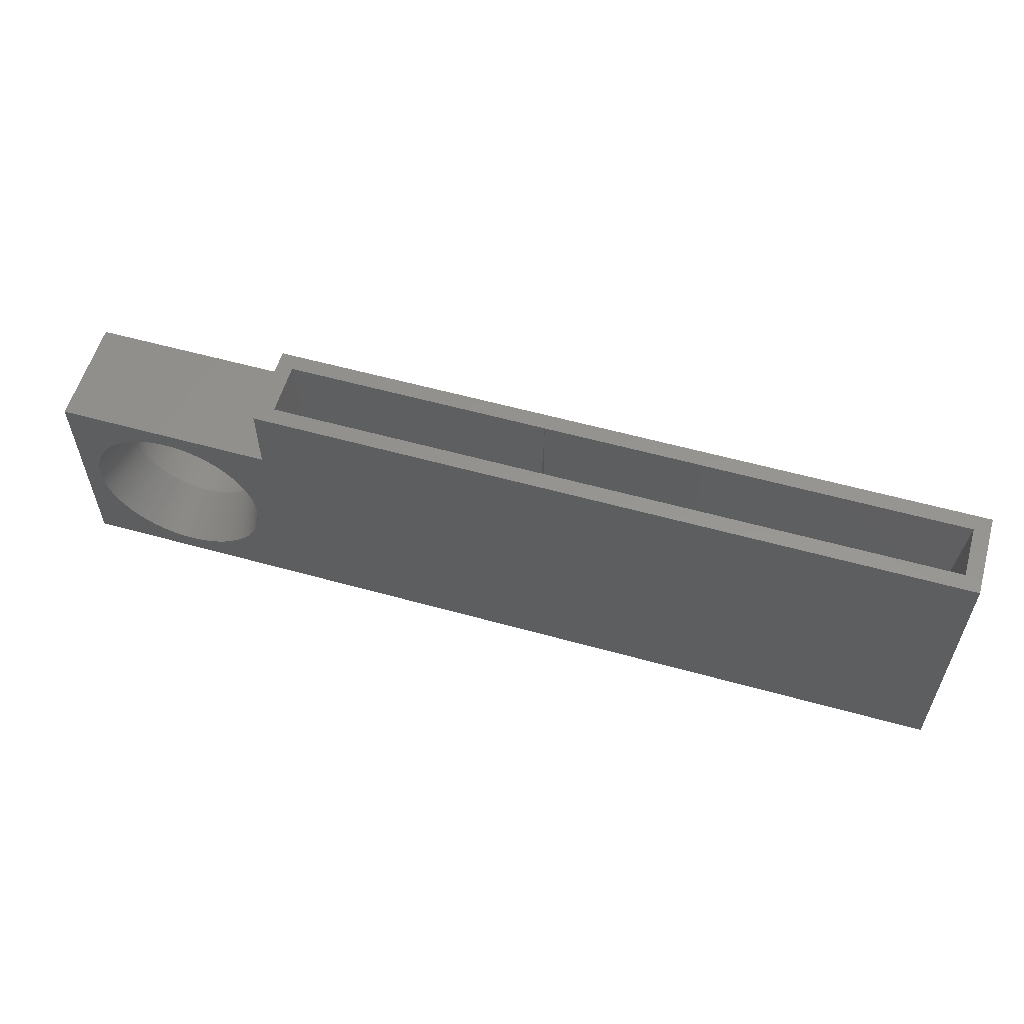
<metadata>
{"format":"stl","ext":"stl","renderer":"f3d","projection":"perspective","resolution":1024,"background":"white","views":[{"elev":57.5,"azim":-163.9,"up":"+Z"}]}
</metadata>
<code>
# stl→obj: 438 verts, 876 faces
v 9.6 -4.8 9.6
v 9.6 0 5.722e-07
v 9.6 0 9.6
v 9.6 -4.8 5.722e-07
v 0 -4.8 9.6
v 4.8 -4.8 8.4
v 4.7 -4.8 8.397
v 4.574 -4.8 8.393
v 4.449 -4.8 8.381
v 4.349 -4.8 8.372
v 4.25 -4.8 8.356
v 4.125 -4.8 8.336
v 4.003 -4.8 8.309
v 3.905 -4.8 8.287
v 3.808 -4.8 8.259
v 3.688 -4.8 8.224
v 3.475 -4.8 8.147
v 3.359 -4.8 8.097
v 3.267 -4.8 8.057
v 3.178 -4.8 8.012
v 3.066 -4.8 7.955
v 2.958 -4.8 7.891
v 2.871 -4.8 7.84
v 2.684 -4.8 7.712
v 2.605 -4.8 7.651
v 2.505 -4.8 7.574
v 2.43 -4.8 7.507
v 2.336 -4.8 7.424
v 2.176 -4.8 7.264
v 2.093 -4.8 7.17
v 2.026 -4.8 7.095
v 1.949 -4.8 6.995
v 1.888 -4.8 6.916
v 1.76 -4.8 6.729
v 1.709 -4.8 6.642
v 1.645 -4.8 6.534
v 1.588 -4.8 6.422
v 1.543 -4.8 6.333
v 1.503 -4.8 6.241
v 1.453 -4.8 6.125
v 1.376 -4.8 5.912
v 1.341 -4.8 5.792
v 1.313 -4.8 5.695
v 1.291 -4.8 5.597
v 1.264 -4.8 5.475
v 1.244 -4.8 5.35
v 1.228 -4.8 5.251
v 1.219 -4.8 5.151
v 1.207 -4.8 5.026
v 1.203 -4.8 4.9
v 1.2 -4.8 4.8
v 0 -4.8 5.722e-07
v 1.203 -4.8 4.7
v 1.207 -4.8 4.574
v 1.219 -4.8 4.449
v 1.228 -4.8 4.349
v 1.244 -4.8 4.25
v 1.264 -4.8 4.125
v 1.291 -4.8 4.003
v 4.674 -4.8 1.204
v 4.8 -4.8 1.2
v 4.574 -4.8 1.207
v 4.474 -4.8 1.217
v 4.349 -4.8 1.228
v 4.225 -4.8 1.248
v 4.125 -4.8 1.264
v 4.027 -4.8 1.286
v 3.905 -4.8 1.313
v 3.808 -4.8 1.341
v 3.688 -4.8 1.376
v 3.569 -4.8 1.419
v 3.475 -4.8 1.453
v 3.382 -4.8 1.493
v 3.267 -4.8 1.543
v 3.178 -4.8 1.588
v 3.066 -4.8 1.645
v 2.979 -4.8 1.696
v 2.871 -4.8 1.76
v 2.767 -4.8 1.831
v 2.684 -4.8 1.888
v 2.605 -4.8 1.949
v 2.505 -4.8 2.026
v 2.43 -4.8 2.093
v 2.336 -4.8 2.176
v 2.247 -4.8 2.265
v 2.176 -4.8 2.336
v 2.109 -4.8 2.411
v 2.026 -4.8 2.505
v 1.949 -4.8 2.605
v 1.888 -4.8 2.684
v 1.831 -4.8 2.767
v 1.76 -4.8 2.871
v 1.709 -4.8 2.958
v 1.645 -4.8 3.066
v 1.6 -4.8 3.155
v 1.543 -4.8 3.267
v 1.493 -4.8 3.382
v 1.453 -4.8 3.475
v 1.376 -4.8 3.688
v 1.341 -4.8 3.808
v 1.313 -4.8 3.905
v 4.9 -4.8 8.397
v 5.026 -4.8 8.393
v 5.151 -4.8 8.381
v 5.251 -4.8 8.372
v 5.35 -4.8 8.356
v 5.475 -4.8 8.336
v 5.597 -4.8 8.309
v 5.695 -4.8 8.287
v 5.792 -4.8 8.259
v 5.912 -4.8 8.224
v 6.125 -4.8 8.147
v 6.218 -4.8 8.107
v 6.333 -4.8 8.057
v 6.445 -4.8 8
v 6.534 -4.8 7.955
v 6.642 -4.8 7.891
v 6.729 -4.8 7.84
v 6.833 -4.8 7.769
v 6.916 -4.8 7.712
v 6.995 -4.8 7.651
v 7.095 -4.8 7.574
v 7.189 -4.8 7.491
v 7.264 -4.8 7.424
v 7.335 -4.8 7.353
v 7.424 -4.8 7.264
v 7.507 -4.8 7.17
v 7.574 -4.8 7.095
v 7.651 -4.8 6.995
v 7.712 -4.8 6.916
v 7.769 -4.8 6.833
v 7.84 -4.8 6.729
v 7.904 -4.8 6.621
v 7.955 -4.8 6.534
v 8.012 -4.8 6.422
v 8.057 -4.8 6.333
v 8.107 -4.8 6.218
v 8.147 -4.8 6.125
v 8.181 -4.8 6.031
v 8.224 -4.8 5.912
v 8.259 -4.8 5.792
v 8.287 -4.8 5.695
v 8.314 -4.8 5.573
v 8.336 -4.8 5.475
v 8.352 -4.8 5.375
v 8.372 -4.8 5.251
v 8.383 -4.8 5.126
v 8.393 -4.8 5.026
v 8.396 -4.8 4.926
v 8.4 -4.8 4.8
v 8.396 -4.8 4.674
v 8.393 -4.8 4.574
v 8.383 -4.8 4.474
v 8.372 -4.8 4.349
v 8.352 -4.8 4.225
v 8.336 -4.8 4.125
v 8.314 -4.8 4.027
v 8.287 -4.8 3.905
v 8.259 -4.8 3.808
v 8.224 -4.8 3.688
v 8 -4.8 3.155
v 7.955 -4.8 3.066
v 4.926 -4.8 1.204
v 5.026 -4.8 1.207
v 5.126 -4.8 1.217
v 5.251 -4.8 1.228
v 5.375 -4.8 1.248
v 5.475 -4.8 1.264
v 5.573 -4.8 1.286
v 8.181 -4.8 3.569
v 8.147 -4.8 3.475
v 8.107 -4.8 3.382
v 8.057 -4.8 3.267
v 7.904 -4.8 2.979
v 7.84 -4.8 2.871
v 7.769 -4.8 2.767
v 7.712 -4.8 2.684
v 7.651 -4.8 2.605
v 7.574 -4.8 2.505
v 7.491 -4.8 2.411
v 7.424 -4.8 2.336
v 7.264 -4.8 2.176
v 7.189 -4.8 2.109
v 7.095 -4.8 2.026
v 6.995 -4.8 1.949
v 6.916 -4.8 1.888
v 6.833 -4.8 1.831
v 6.729 -4.8 1.76
v 6.621 -4.8 1.696
v 6.534 -4.8 1.645
v 6.445 -4.8 1.6
v 6.333 -4.8 1.543
v 6.218 -4.8 1.493
v 6.125 -4.8 1.453
v 6.031 -4.8 1.419
v 5.912 -4.8 1.376
v 5.792 -4.8 1.341
v 5.695 -4.8 1.313
v 4.8 0 8.8
v 0 0 9.6
v 5.051 0 8.792
v 5.301 0 8.768
v 5.55 0 8.729
v 5.795 0 8.674
v 6.036 0 8.604
v 6.272 0 8.519
v 6.503 0 8.419
v 6.727 0 8.305
v 6.943 0 8.177
v 7.151 0 8.036
v 7.35 0 7.882
v 7.538 0 7.716
v 7.716 0 7.538
v 7.882 0 7.35
v 8.036 0 7.151
v 8.177 0 6.943
v 8.305 0 6.727
v 8.419 0 6.503
v 8.519 0 6.272
v 8.604 0 6.036
v 8.674 0 5.795
v 8.729 0 5.55
v 8.768 0 5.301
v 8.792 0 5.051
v 8.8 0 4.8
v 8.792 0 4.549
v 5.051 0 0.8079
v 4.8 0 0.8
v 5.301 0 0.8315
v 5.55 0 0.8709
v 5.795 0 0.9257
v 6.036 0 0.9958
v 6.272 0 1.081
v 6.503 0 1.181
v 6.727 0 1.295
v 6.943 0 1.423
v 7.151 0 1.564
v 7.35 0 1.718
v 7.538 0 1.884
v 7.716 0 2.062
v 7.882 0 2.25
v 8.036 0 2.449
v 8.177 0 2.657
v 8.305 0 2.873
v 8.419 0 3.097
v 8.519 0 3.328
v 8.604 0 3.564
v 8.674 0 3.805
v 8.729 0 4.05
v 8.768 0 4.299
v -31.6 0 12.8
v 0 0 12.8
v 4.549 0 8.792
v 4.299 0 8.768
v 4.05 0 8.729
v 3.805 0 8.674
v 3.564 0 8.604
v 3.328 0 8.519
v 3.097 0 8.419
v 2.873 0 8.305
v 2.657 0 8.177
v 2.449 0 8.036
v 2.25 0 7.882
v 2.062 0 7.716
v 1.884 0 7.538
v 1.718 0 7.35
v 1.564 0 7.151
v 1.423 0 6.943
v 1.295 0 6.727
v 1.181 0 6.503
v 1.081 0 6.272
v 0.9958 0 6.036
v 0.9257 0 5.795
v 0.8709 0 5.55
v 0.8315 0 5.301
v 0.8079 0 5.051
v 0.8 0 4.8
v 0 0 5.722e-07
v 0.8079 0 4.549
v 0.8315 0 4.299
v 0.8709 0 4.05
v 0.9257 0 3.805
v 0.9958 0 3.564
v 1.081 0 3.328
v 1.181 0 3.097
v 1.295 0 2.873
v 1.423 0 2.657
v 1.564 0 2.449
v 1.718 0 2.25
v 1.884 0 2.062
v 2.062 0 1.884
v 2.25 0 1.718
v 2.449 0 1.564
v 2.657 0 1.423
v 2.873 0 1.295
v 3.097 0 1.181
v 3.328 0 1.081
v 3.564 0 0.9958
v 4.549 0 0.8079
v 4.299 0 0.8315
v 4.05 0 0.8709
v 3.805 0 0.9257
v -31.6 0 0
v 0 0 0
v 0 -3.7 5.722e-07
v 0 -3.7 0
v 0 -3.7 12.8
v 0 -3.7 9.6
v 8 -2.4 4.8
v 5.789 -2.4 1.757
v 5.978 -2.4 1.825
v 2.76 -2.4 2.334
v 2.334 -2.4 2.76
v 2.467 -2.4 2.609
v 4.8 -2.4 8
v 5.001 -2.4 7.994
v 6.991 -2.4 7.133
v 7.133 -2.4 6.991
v 7.604 -2.4 6.342
v 7.695 -2.4 6.162
v 2.609 -2.4 2.467
v 6.162 -2.4 7.695
v 1.757 -2.4 3.811
v 7.266 -2.4 6.84
v 7.389 -2.4 6.681
v 7.843 -2.4 3.811
v 7.899 -2.4 4.004
v 4.599 -2.4 7.994
v 3.811 -2.4 1.757
v 7.775 -2.4 3.622
v 3.258 -2.4 7.604
v 3.085 -2.4 7.502
v 3.622 -2.4 1.825
v 2.211 -2.4 2.919
v 7.695 -2.4 3.438
v 1.825 -2.4 3.622
v 1.905 -2.4 3.438
v 2.334 -2.4 6.84
v 2.211 -2.4 6.681
v 1.657 -2.4 5.4
v 6.84 -2.4 7.266
v 4.2 -2.4 7.943
v 2.467 -2.4 6.991
v 7.975 -2.4 5.201
v 4.004 -2.4 1.701
v 7.899 -2.4 5.596
v 7.502 -2.4 3.085
v 7.604 -2.4 3.258
v 5.201 -2.4 1.625
v 7.975 -2.4 4.399
v 7.943 -2.4 5.4
v 6.681 -2.4 2.211
v 6.84 -2.4 2.334
v 5.4 -2.4 7.943
v 7.943 -2.4 4.2
v 4.399 -2.4 1.625
v 3.258 -2.4 1.996
v 3.622 -2.4 7.775
v 3.438 -2.4 7.695
v 5.978 -2.4 7.775
v 2.098 -2.4 3.085
v 6.515 -2.4 2.098
v 2.609 -2.4 7.133
v 1.657 -2.4 4.2
v 7.843 -2.4 5.789
v 1.825 -2.4 5.978
v 1.757 -2.4 5.789
v 4.8 -2.4 1.6
v 4.2 -2.4 1.657
v 3.085 -2.4 2.098
v 1.6 -2.4 4.8
v 1.606 -2.4 4.599
v 5.001 -2.4 1.606
v 1.625 -2.4 4.399
v 4.399 -2.4 7.975
v 2.919 -2.4 7.389
v 5.4 -2.4 1.657
v 5.596 -2.4 1.701
v 7.266 -2.4 2.76
v 7.389 -2.4 2.919
v 6.342 -2.4 7.604
v 6.162 -2.4 1.905
v 6.991 -2.4 2.467
v 2.098 -2.4 6.515
v 3.438 -2.4 1.905
v 1.996 -2.4 6.342
v 6.515 -2.4 7.502
v 1.625 -2.4 5.201
v 1.606 -2.4 5.001
v 4.599 -2.4 1.606
v 3.811 -2.4 7.843
v 7.502 -2.4 6.515
v 7.994 -2.4 4.599
v 7.994 -2.4 5.001
v 2.919 -2.4 2.211
v 1.905 -2.4 6.162
v 1.701 -2.4 4.004
v 7.775 -2.4 5.978
v 7.133 -2.4 2.609
v 5.201 -2.4 7.975
v 1.996 -2.4 3.258
v 5.596 -2.4 7.899
v 5.789 -2.4 7.843
v 4.004 -2.4 7.899
v 2.76 -2.4 7.266
v 6.681 -2.4 7.389
v 1.701 -2.4 5.596
v 6.342 -2.4 1.996
v -1 -2.7 9.8
v -0.7 -0.7 12.8
v -1 -1 9.8
v -0.7 -3 12.8
v -12.3 -0.7 12.8
v -12.3 -1 9.8
v -12.3 -3 12.8
v -12.3 -2.7 9.8
v -30.6 -2.7 9.8
v -19.3 -3 12.8
v -19.3 -2.7 9.8
v -30.9 -3 12.8
v -30.9 -0.7 12.8
v -30.6 -1 9.8
v -19.3 -0.7 12.8
v -19.3 -1 9.8
v -30.6 -1 6.4
v -19.3 -2.7 6.4
v -19.3 -1 6.4
v -30.6 -2.7 6.4
v -12.3 -1 6.4
v -12.3 -0.7 6.4
v -12.3 -2.7 6.4
v -19.3 -0.7 6.4
v -12.3 -3 6.4
v -19.3 -3 6.4
v -1 -2.7 6.4
v -1 -1 6.4
v -31.6 -3.7 0
v -31.6 -3.7 12.8
f 1 2 3
f 2 1 4
f 5 6 1
f 5 7 6
f 5 8 7
f 5 9 8
f 5 10 9
f 5 11 10
f 5 12 11
f 5 13 12
f 5 14 13
f 5 15 14
f 5 16 15
f 5 17 16
f 5 18 17
f 5 19 18
f 5 20 19
f 5 21 20
f 5 22 21
f 5 23 22
f 5 24 23
f 5 25 24
f 5 26 25
f 5 27 26
f 5 28 27
f 5 29 28
f 5 30 29
f 5 31 30
f 5 32 31
f 5 33 32
f 5 34 33
f 5 35 34
f 5 36 35
f 5 37 36
f 5 38 37
f 5 39 38
f 5 40 39
f 5 41 40
f 5 42 41
f 5 43 42
f 5 44 43
f 5 45 44
f 5 46 45
f 5 47 46
f 5 48 47
f 5 49 48
f 5 50 49
f 5 51 50
f 52 51 5
f 51 52 53
f 53 52 54
f 54 52 55
f 55 52 56
f 56 52 57
f 57 52 58
f 58 52 59
f 60 52 61
f 62 52 60
f 63 52 62
f 64 52 63
f 65 52 64
f 66 52 65
f 67 52 66
f 68 52 67
f 69 52 68
f 70 52 69
f 71 52 70
f 72 52 71
f 73 52 72
f 74 52 73
f 75 52 74
f 76 52 75
f 77 52 76
f 78 52 77
f 79 52 78
f 80 52 79
f 81 52 80
f 82 52 81
f 83 52 82
f 84 52 83
f 85 52 84
f 86 52 85
f 87 52 86
f 88 52 87
f 89 52 88
f 90 52 89
f 91 52 90
f 92 52 91
f 93 52 92
f 94 52 93
f 95 52 94
f 96 52 95
f 97 52 96
f 98 52 97
f 99 52 98
f 100 52 99
f 101 52 100
f 59 52 101
f 102 1 6
f 103 1 102
f 104 1 103
f 105 1 104
f 106 1 105
f 107 1 106
f 108 1 107
f 109 1 108
f 110 1 109
f 111 1 110
f 112 1 111
f 113 1 112
f 114 1 113
f 115 1 114
f 116 1 115
f 117 1 116
f 118 1 117
f 119 1 118
f 120 1 119
f 121 1 120
f 122 1 121
f 123 1 122
f 124 1 123
f 125 1 124
f 126 1 125
f 127 1 126
f 128 1 127
f 129 1 128
f 130 1 129
f 131 1 130
f 132 1 131
f 133 1 132
f 134 1 133
f 135 1 134
f 136 1 135
f 137 1 136
f 138 1 137
f 139 1 138
f 140 1 139
f 141 1 140
f 142 1 141
f 143 1 142
f 144 1 143
f 145 1 144
f 146 1 145
f 147 1 146
f 148 1 147
f 149 1 148
f 150 1 149
f 4 150 151
f 4 151 152
f 4 152 153
f 4 153 154
f 4 154 155
f 4 155 156
f 4 156 157
f 4 157 158
f 4 159 160
f 4 161 162
f 4 61 52
f 61 4 163
f 163 4 164
f 164 4 165
f 165 4 166
f 166 4 167
f 167 4 168
f 168 4 169
f 150 4 1
f 159 4 158
f 170 4 160
f 171 4 170
f 172 4 171
f 173 4 172
f 161 4 173
f 174 4 162
f 175 4 174
f 176 4 175
f 177 4 176
f 178 4 177
f 179 4 178
f 180 4 179
f 181 4 180
f 182 4 181
f 183 4 182
f 184 4 183
f 185 4 184
f 186 4 185
f 187 4 186
f 188 4 187
f 189 4 188
f 190 4 189
f 191 4 190
f 192 4 191
f 193 4 192
f 194 4 193
f 195 4 194
f 196 4 195
f 197 4 196
f 198 4 197
f 169 4 198
f 3 199 200
f 3 201 199
f 3 202 201
f 3 203 202
f 3 204 203
f 3 205 204
f 3 206 205
f 3 207 206
f 3 208 207
f 3 209 208
f 3 210 209
f 3 211 210
f 3 212 211
f 3 213 212
f 3 214 213
f 3 215 214
f 3 216 215
f 3 217 216
f 3 218 217
f 3 219 218
f 3 220 219
f 3 221 220
f 3 222 221
f 3 223 222
f 3 224 223
f 3 225 224
f 2 225 3
f 225 2 226
f 227 2 228
f 229 2 227
f 230 2 229
f 231 2 230
f 232 2 231
f 233 2 232
f 234 2 233
f 235 2 234
f 236 2 235
f 237 2 236
f 238 2 237
f 239 2 238
f 240 2 239
f 241 2 240
f 242 2 241
f 243 2 242
f 244 2 243
f 245 2 244
f 246 2 245
f 247 2 246
f 248 2 247
f 249 2 248
f 250 2 249
f 226 2 250
f 200 251 252
f 253 200 199
f 254 200 253
f 255 200 254
f 256 200 255
f 257 200 256
f 258 200 257
f 259 200 258
f 260 200 259
f 261 200 260
f 262 200 261
f 263 200 262
f 264 200 263
f 265 200 264
f 266 200 265
f 267 200 266
f 268 200 267
f 269 200 268
f 270 200 269
f 271 200 270
f 272 200 271
f 273 200 272
f 274 200 273
f 275 200 274
f 276 200 275
f 277 200 276
f 278 200 277
f 278 277 279
f 278 279 280
f 278 280 281
f 278 281 282
f 278 282 283
f 278 283 284
f 278 284 285
f 278 285 286
f 278 286 287
f 278 287 288
f 278 288 289
f 278 289 290
f 278 290 291
f 278 291 292
f 278 292 293
f 278 293 294
f 278 294 295
f 278 295 296
f 278 296 297
f 278 297 298
f 278 228 2
f 228 278 299
f 299 278 300
f 278 301 300
f 278 302 301
f 278 298 302
f 200 278 303
f 303 278 304
f 200 303 251
f 305 304 278
f 304 305 306
f 307 200 252
f 200 307 308
f 52 308 305
f 308 52 5
f 305 4 52
f 4 305 2
f 2 305 278
f 308 3 200
f 3 308 1
f 1 308 5
f 309 225 226
f 310 311 233
f 292 312 293
f 290 313 314
f 315 199 316
f 317 212 318
f 319 218 320
f 290 314 321
f 322 206 207
f 282 323 283
f 324 215 325
f 326 327 248
f 253 199 328
f 310 233 232
f 298 329 302
f 330 326 246
f 261 260 331
f 261 331 332
f 326 248 247
f 297 333 329
f 288 334 313
f 335 246 245
f 284 336 337
f 267 338 339
f 275 274 340
f 341 211 212
f 255 254 342
f 266 265 343
f 344 222 223
f 302 329 345
f 290 321 291
f 346 221 222
f 347 348 244
f 341 210 211
f 274 273 340
f 349 230 229
f 350 226 250
f 346 222 351
f 352 353 237
f 335 330 246
f 202 203 354
f 328 199 315
f 318 212 213
f 309 224 225
f 327 249 248
f 355 350 249
f 256 255 342
f 301 356 300
f 295 357 296
f 259 358 359
f 360 206 322
f 287 361 288
f 362 237 236
f 264 263 363
f 288 313 289
f 254 253 328
f 285 337 286
f 289 313 290
f 341 212 317
f 335 245 244
f 280 364 281
f 327 355 249
f 365 221 346
f 366 272 271
f 272 366 367
f 228 368 227
f 299 368 228
f 345 369 301
f 293 370 294
f 277 371 372
f 373 349 227
f 280 374 364
f 342 254 375
f 344 223 224
f 310 232 231
f 350 250 249
f 319 217 218
f 347 243 242
f 376 261 332
f 261 376 262
f 354 203 204
f 294 370 295
f 377 378 230
f 379 380 242
f 322 208 381
f 230 378 231
f 382 234 233
f 353 383 239
f 311 382 233
f 368 373 227
f 227 349 229
f 199 201 316
f 339 268 267
f 268 339 384
f 296 385 297
f 268 384 386
f 381 208 209
f 301 369 356
f 378 310 231
f 324 214 215
f 381 209 387
f 362 352 237
f 318 213 214
f 296 357 385
f 270 269 386
f 275 388 389
f 336 283 323
f 283 336 284
f 382 235 234
f 302 345 301
f 299 390 368
f 356 390 299
f 362 236 235
f 288 361 334
f 365 219 220
f 259 359 331
f 387 209 210
f 276 275 389
f 257 256 391
f 295 370 357
f 353 239 238
f 392 216 217
f 350 393 226
f 351 222 344
f 344 224 394
f 394 224 309
f 347 244 243
f 269 268 386
f 281 364 282
f 293 395 370
f 380 347 242
f 270 396 366
f 300 356 299
f 282 397 323
f 291 321 292
f 353 238 237
f 320 219 398
f 273 272 367
f 318 214 324
f 365 220 221
f 326 247 246
f 277 372 279
f 316 201 202
f 271 270 366
f 399 379 240
f 379 242 241
f 320 218 219
f 267 266 338
f 316 202 400
f 398 219 365
f 286 401 287
f 402 204 403
f 349 377 230
f 363 265 264
f 265 363 343
f 297 329 298
f 256 404 391
f 263 405 363
f 293 312 395
f 254 328 375
f 403 204 205
f 400 202 354
f 286 337 401
f 393 309 226
f 354 204 402
f 406 210 341
f 387 210 406
f 260 259 331
f 263 262 405
f 280 372 374
f 284 337 285
f 279 372 280
f 266 343 338
f 358 257 391
f 257 358 258
f 292 321 312
f 297 385 333
f 256 342 404
f 348 335 244
f 282 364 397
f 379 241 240
f 262 376 405
f 273 367 407
f 382 408 235
f 270 386 396
f 277 276 389
f 239 399 240
f 399 239 383
f 408 362 235
f 325 215 392
f 392 217 319
f 259 258 358
f 287 401 361
f 360 205 206
f 205 360 403
f 322 207 208
f 392 215 216
f 273 407 340
f 277 389 371
f 275 340 388
f 385 72 333
f 72 385 73
f 315 102 6
f 102 315 316
f 309 151 150
f 151 393 152
f 393 151 309
f 71 70 329
f 26 363 405
f 363 26 27
f 335 173 172
f 85 84 321
f 310 198 197
f 198 310 378
f 320 137 136
f 125 317 318
f 317 125 124
f 115 381 116
f 381 115 322
f 350 155 154
f 169 198 378
f 149 394 309
f 394 149 148
f 180 399 181
f 399 180 379
f 176 380 177
f 380 176 347
f 381 117 116
f 68 67 345
f 329 68 345
f 68 329 69
f 28 343 363
f 343 28 29
f 335 161 173
f 310 197 196
f 82 81 312
f 84 83 321
f 346 143 142
f 309 150 149
f 50 371 389
f 371 50 51
f 392 132 131
f 42 367 41
f 61 163 368
f 64 63 356
f 392 133 132
f 333 71 329
f 71 333 72
f 16 391 15
f 18 359 358
f 359 18 19
f 87 314 313
f 314 87 86
f 373 163 164
f 163 373 368
f 112 322 113
f 322 112 360
f 34 339 33
f 339 34 384
f 36 386 35
f 390 60 368
f 60 390 62
f 21 331 20
f 347 175 174
f 38 386 37
f 386 38 396
f 319 135 134
f 142 365 346
f 365 142 141
f 344 147 146
f 312 80 395
f 80 312 81
f 403 111 110
f 352 187 186
f 187 352 362
f 165 166 349
f 344 146 145
f 318 127 126
f 18 358 17
f 130 324 325
f 324 130 129
f 353 184 183
f 95 401 337
f 401 95 94
f 92 91 361
f 43 367 42
f 367 43 407
f 395 79 370
f 79 395 80
f 390 63 62
f 63 390 356
f 382 193 192
f 131 325 392
f 325 131 130
f 99 336 323
f 336 99 98
f 32 338 31
f 16 358 391
f 358 16 17
f 12 342 11
f 74 73 385
f 387 119 118
f 13 342 12
f 365 141 140
f 373 165 349
f 165 373 164
f 341 122 121
f 50 389 49
f 28 363 27
f 365 140 139
f 39 396 38
f 396 39 366
f 102 316 103
f 59 397 364
f 397 59 101
f 139 398 365
f 398 139 138
f 8 328 7
f 138 320 398
f 320 138 137
f 144 346 351
f 346 144 143
f 111 360 112
f 360 111 403
f 106 354 107
f 322 115 114
f 55 374 372
f 374 55 56
f 354 108 107
f 94 93 401
f 30 343 29
f 45 340 44
f 310 196 195
f 109 403 110
f 403 109 402
f 362 189 188
f 311 195 194
f 195 311 310
f 128 318 324
f 318 128 127
f 78 77 370
f 41 366 40
f 366 41 367
f 316 104 103
f 120 341 121
f 341 120 406
f 49 389 48
f 147 394 148
f 394 147 344
f 57 58 364
f 322 114 113
f 177 379 178
f 379 177 380
f 357 74 385
f 74 357 75
f 382 192 191
f 123 317 124
f 317 123 341
f 134 392 319
f 392 134 133
f 349 166 167
f 382 194 193
f 194 382 311
f 24 405 376
f 405 24 25
f 161 348 162
f 348 161 335
f 318 126 125
f 145 351 344
f 351 145 144
f 136 319 320
f 319 136 135
f 91 334 361
f 334 91 90
f 117 387 118
f 387 117 381
f 13 404 342
f 404 13 14
f 86 321 314
f 321 86 85
f 7 315 6
f 315 7 328
f 48 388 47
f 388 48 389
f 88 87 313
f 321 82 312
f 82 321 83
f 14 391 404
f 391 14 15
f 362 188 187
f 377 167 168
f 167 377 349
f 58 59 364
f 44 407 43
f 407 44 340
f 46 340 45
f 54 55 372
f 19 331 359
f 331 19 20
f 408 191 190
f 191 408 382
f 60 61 368
f 97 96 337
f 70 69 329
f 40 366 39
f 46 388 340
f 388 46 47
f 341 123 122
f 379 179 178
f 104 400 105
f 400 104 316
f 101 323 397
f 323 101 100
f 22 332 331
f 332 22 23
f 93 361 401
f 361 93 92
f 119 406 120
f 406 119 387
f 35 384 34
f 384 35 386
f 26 405 25
f 350 154 153
f 324 129 128
f 9 328 8
f 53 54 372
f 53 371 51
f 371 53 372
f 65 64 356
f 89 88 313
f 22 331 21
f 56 364 374
f 364 56 57
f 105 354 106
f 354 105 400
f 100 99 323
f 96 95 337
f 31 343 30
f 343 31 338
f 23 376 332
f 376 23 24
f 353 185 184
f 76 75 357
f 378 168 169
f 168 378 377
f 37 386 36
f 90 313 334
f 313 90 89
f 362 190 189
f 190 362 408
f 379 180 179
f 383 183 182
f 183 383 353
f 158 326 159
f 326 158 327
f 327 158 157
f 9 375 328
f 375 9 10
f 369 65 356
f 65 369 66
f 345 66 369
f 66 345 67
f 108 402 109
f 402 108 354
f 98 337 336
f 337 98 97
f 11 375 10
f 375 11 342
f 170 330 171
f 330 170 326
f 370 76 357
f 76 370 77
f 162 347 174
f 347 162 348
f 79 78 370
f 347 176 175
f 33 338 32
f 338 33 339
f 171 335 172
f 335 171 330
f 156 327 157
f 327 156 355
f 353 186 185
f 186 353 352
f 326 160 159
f 326 170 160
f 153 393 350
f 393 153 152
f 399 182 181
f 182 399 383
f 155 355 156
f 355 155 350
f 409 410 411
f 410 409 412
f 411 413 414
f 413 411 410
f 409 415 412
f 415 409 416
f 417 418 419
f 418 417 420
f 421 417 422
f 417 421 420
f 422 423 421
f 423 422 424
f 425 426 427
f 426 425 428
f 427 429 430
f 429 427 431
f 427 430 432
f 426 431 427
f 431 426 433
f 433 426 434
f 429 435 436
f 435 429 431
f 437 304 306
f 304 437 303
f 252 410 307
f 252 413 410
f 252 423 413
f 251 423 252
f 421 251 420
f 423 251 421
f 412 307 410
f 415 307 412
f 418 307 415
f 438 418 420
f 418 438 307
f 438 420 251
f 433 418 415
f 418 433 434
f 424 432 423
f 432 424 427
f 426 417 419
f 417 426 428
f 425 424 422
f 424 425 427
f 434 419 418
f 419 434 426
f 438 308 307
f 437 308 438
f 308 437 305
f 305 437 306
f 429 411 414
f 411 429 436
f 437 251 303
f 251 437 438
f 417 425 422
f 425 417 428
f 433 416 431
f 416 433 415
f 435 416 409
f 416 435 431
f 435 411 436
f 411 435 409
f 414 430 429
f 430 414 413
f 432 413 423
f 413 432 430

</code>
